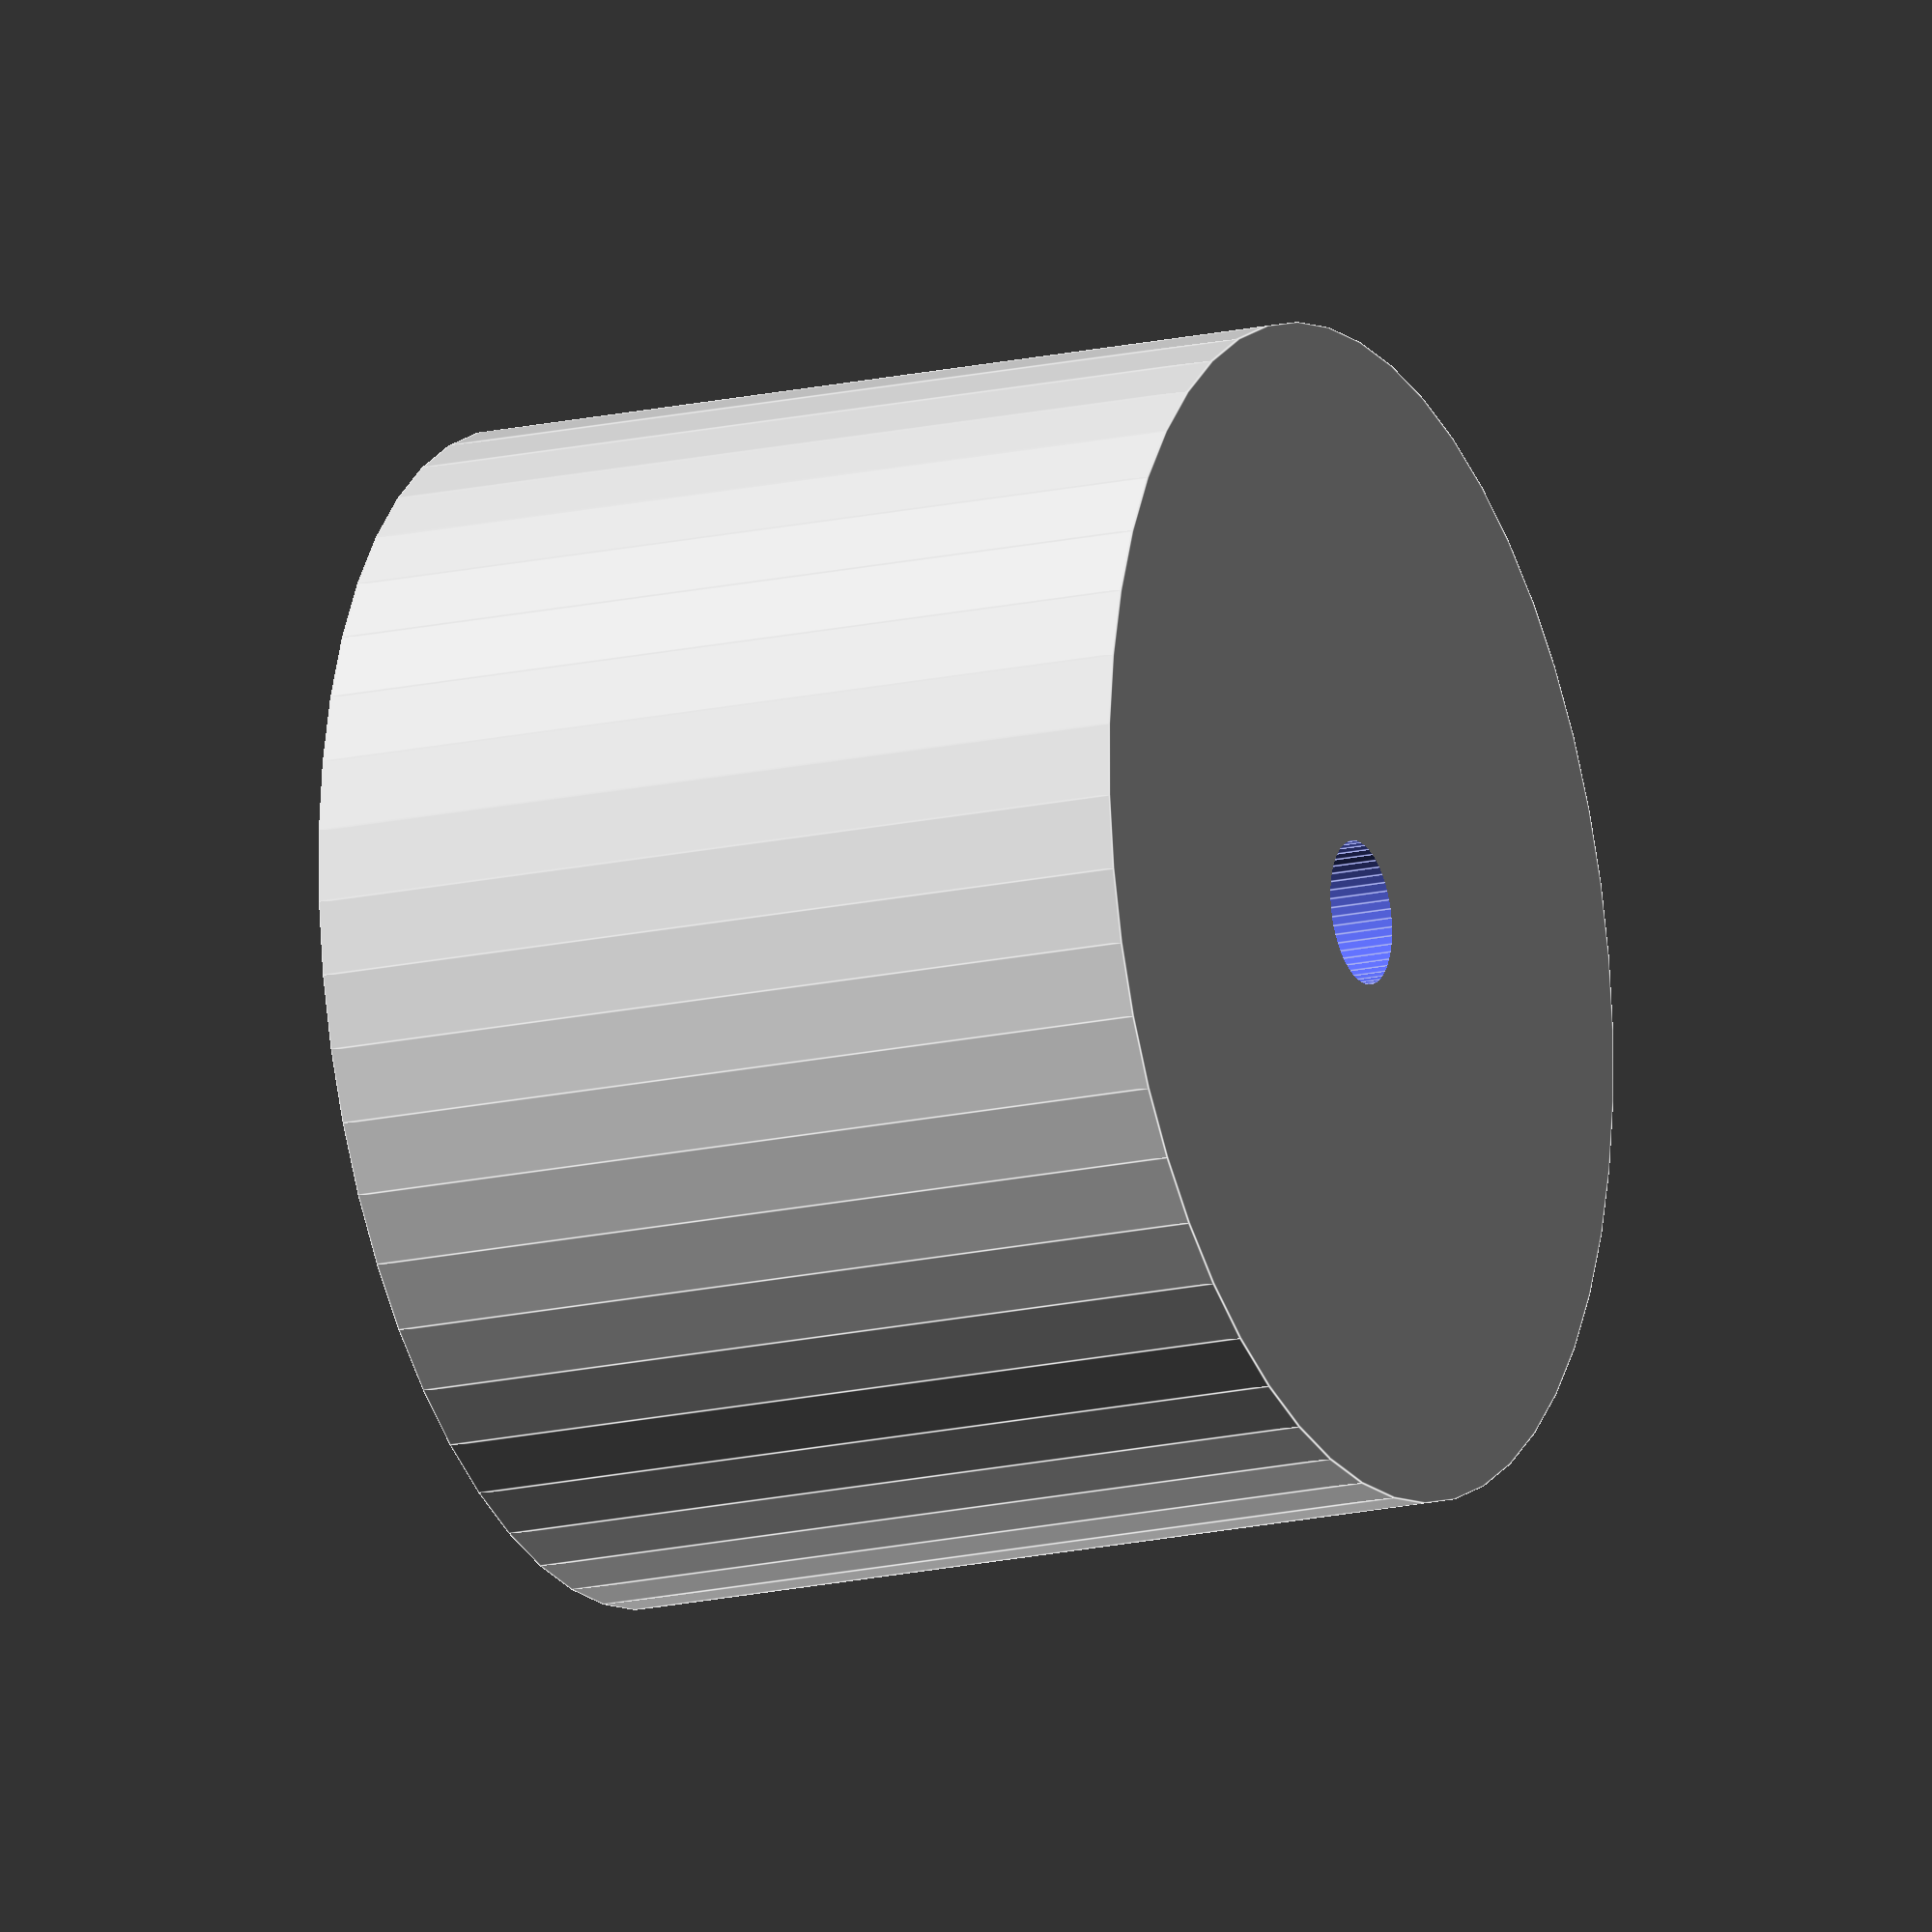
<openscad>
$fn = 50;


difference() {
	union() {
		translate(v = [0, 0, -30.0000000000]) {
			cylinder(h = 33, r = 22.5000000000);
		}
	}
	union() {
		translate(v = [0, 0, 0]) {
			rotate(a = [0, 0, 0]) {
				difference() {
					union() {
						translate(v = [0, 0, -33.0000000000]) {
							cylinder(h = 33, r = 2.2500000000);
						}
						translate(v = [0, 0, -4.2000000000]) {
							cylinder(h = 4.2000000000, r1 = 2.7500000000, r2 = 5.5000000000);
						}
						translate(v = [0, 0, -33.0000000000]) {
							cylinder(h = 33, r = 2.7500000000);
						}
						translate(v = [0, 0, -33.0000000000]) {
							cylinder(h = 33, r = 2.2500000000);
						}
					}
					union();
				}
			}
		}
		#cylinder(h = 3, r = 6.2500000000);
	}
}
</openscad>
<views>
elev=16.8 azim=191.0 roll=115.1 proj=o view=edges
</views>
